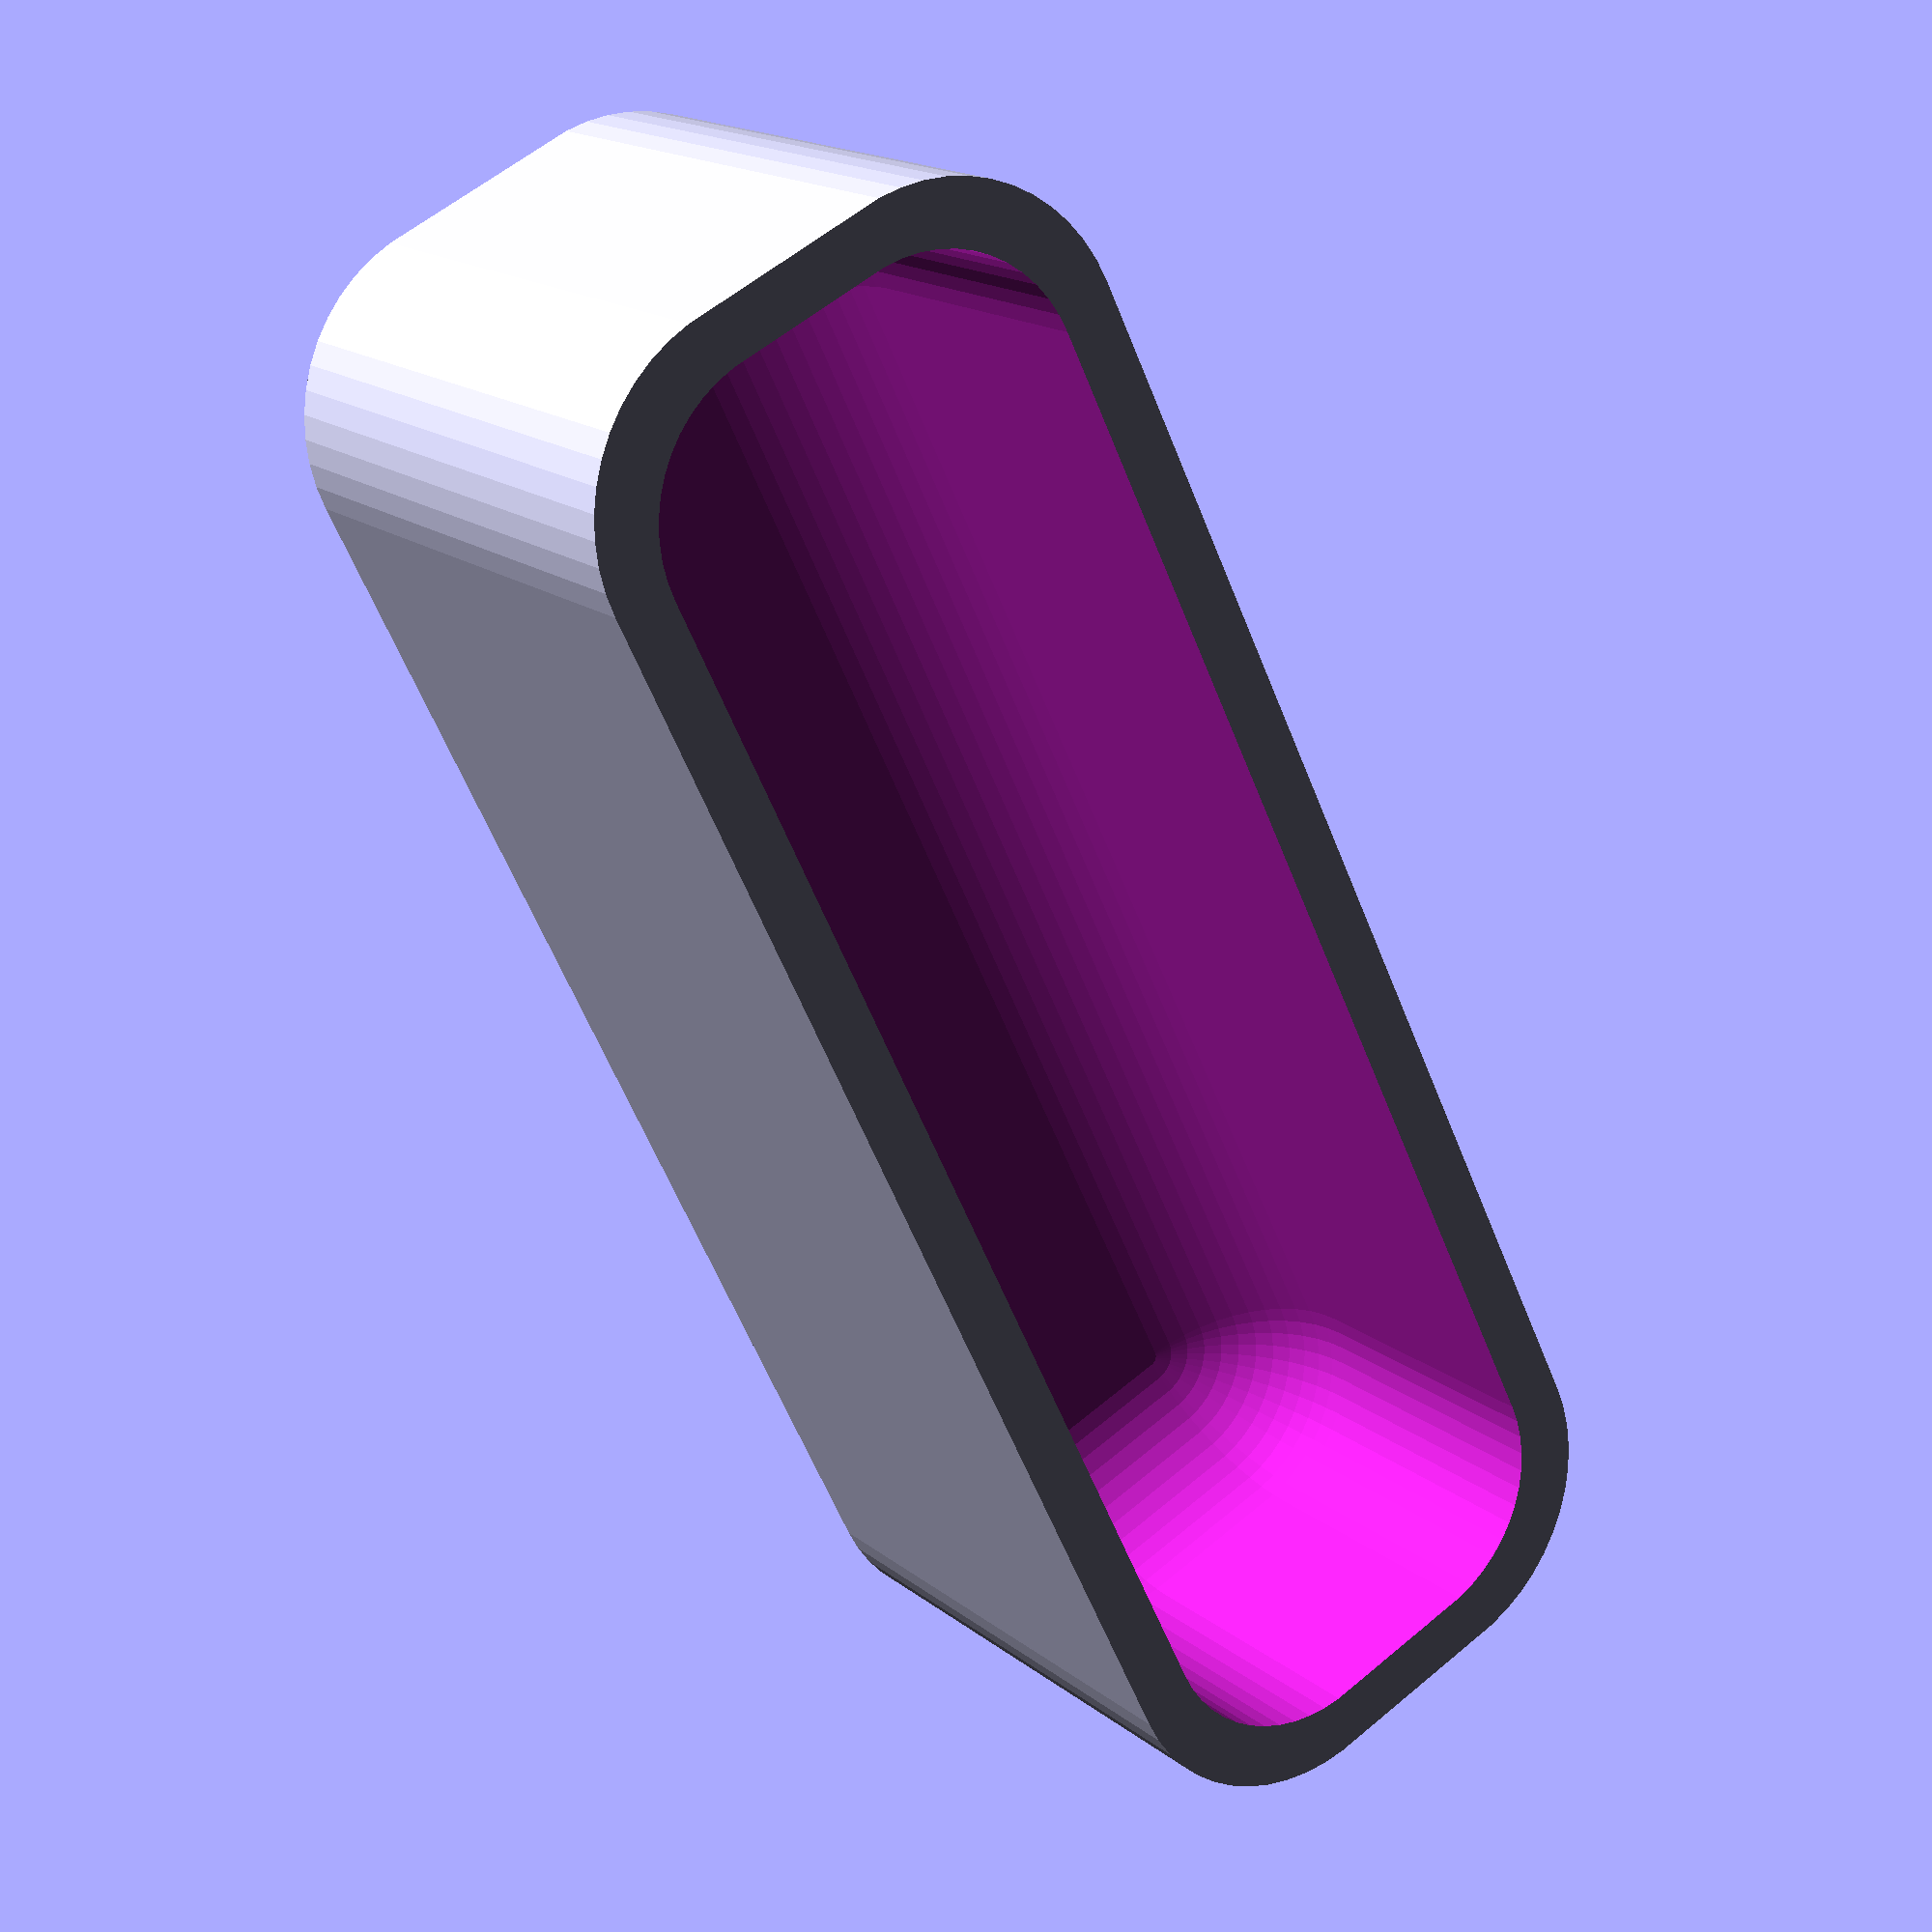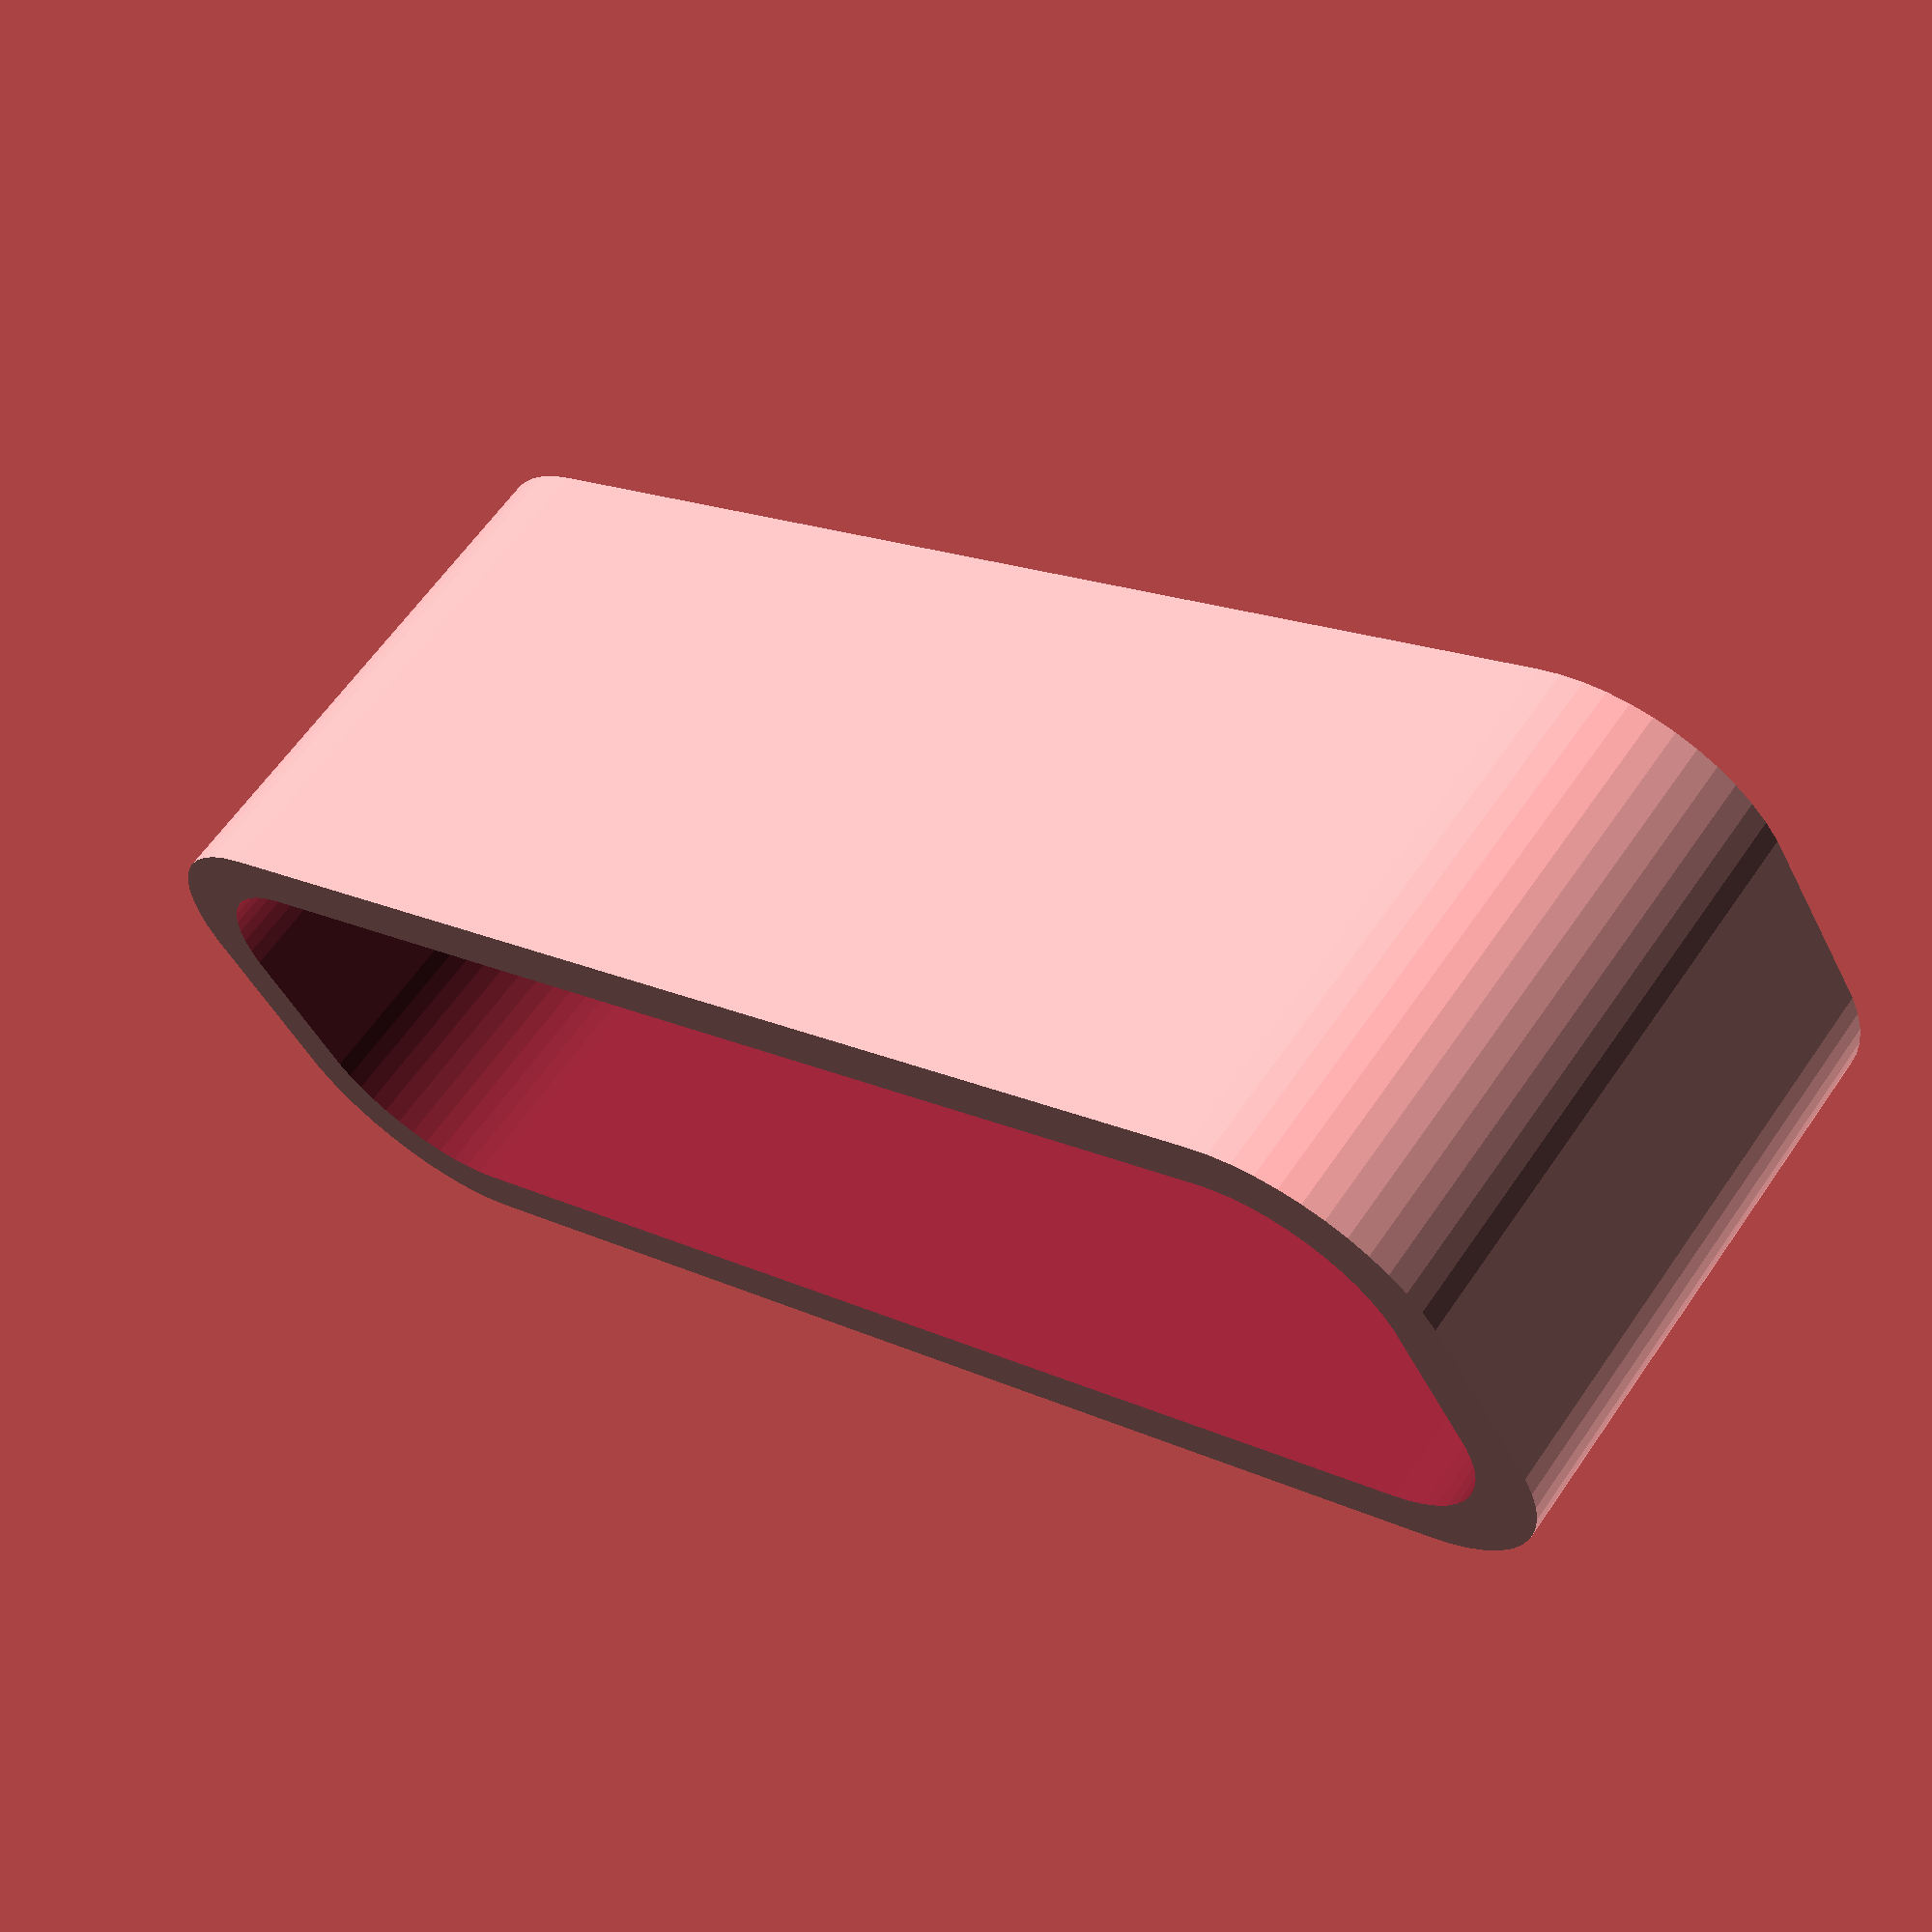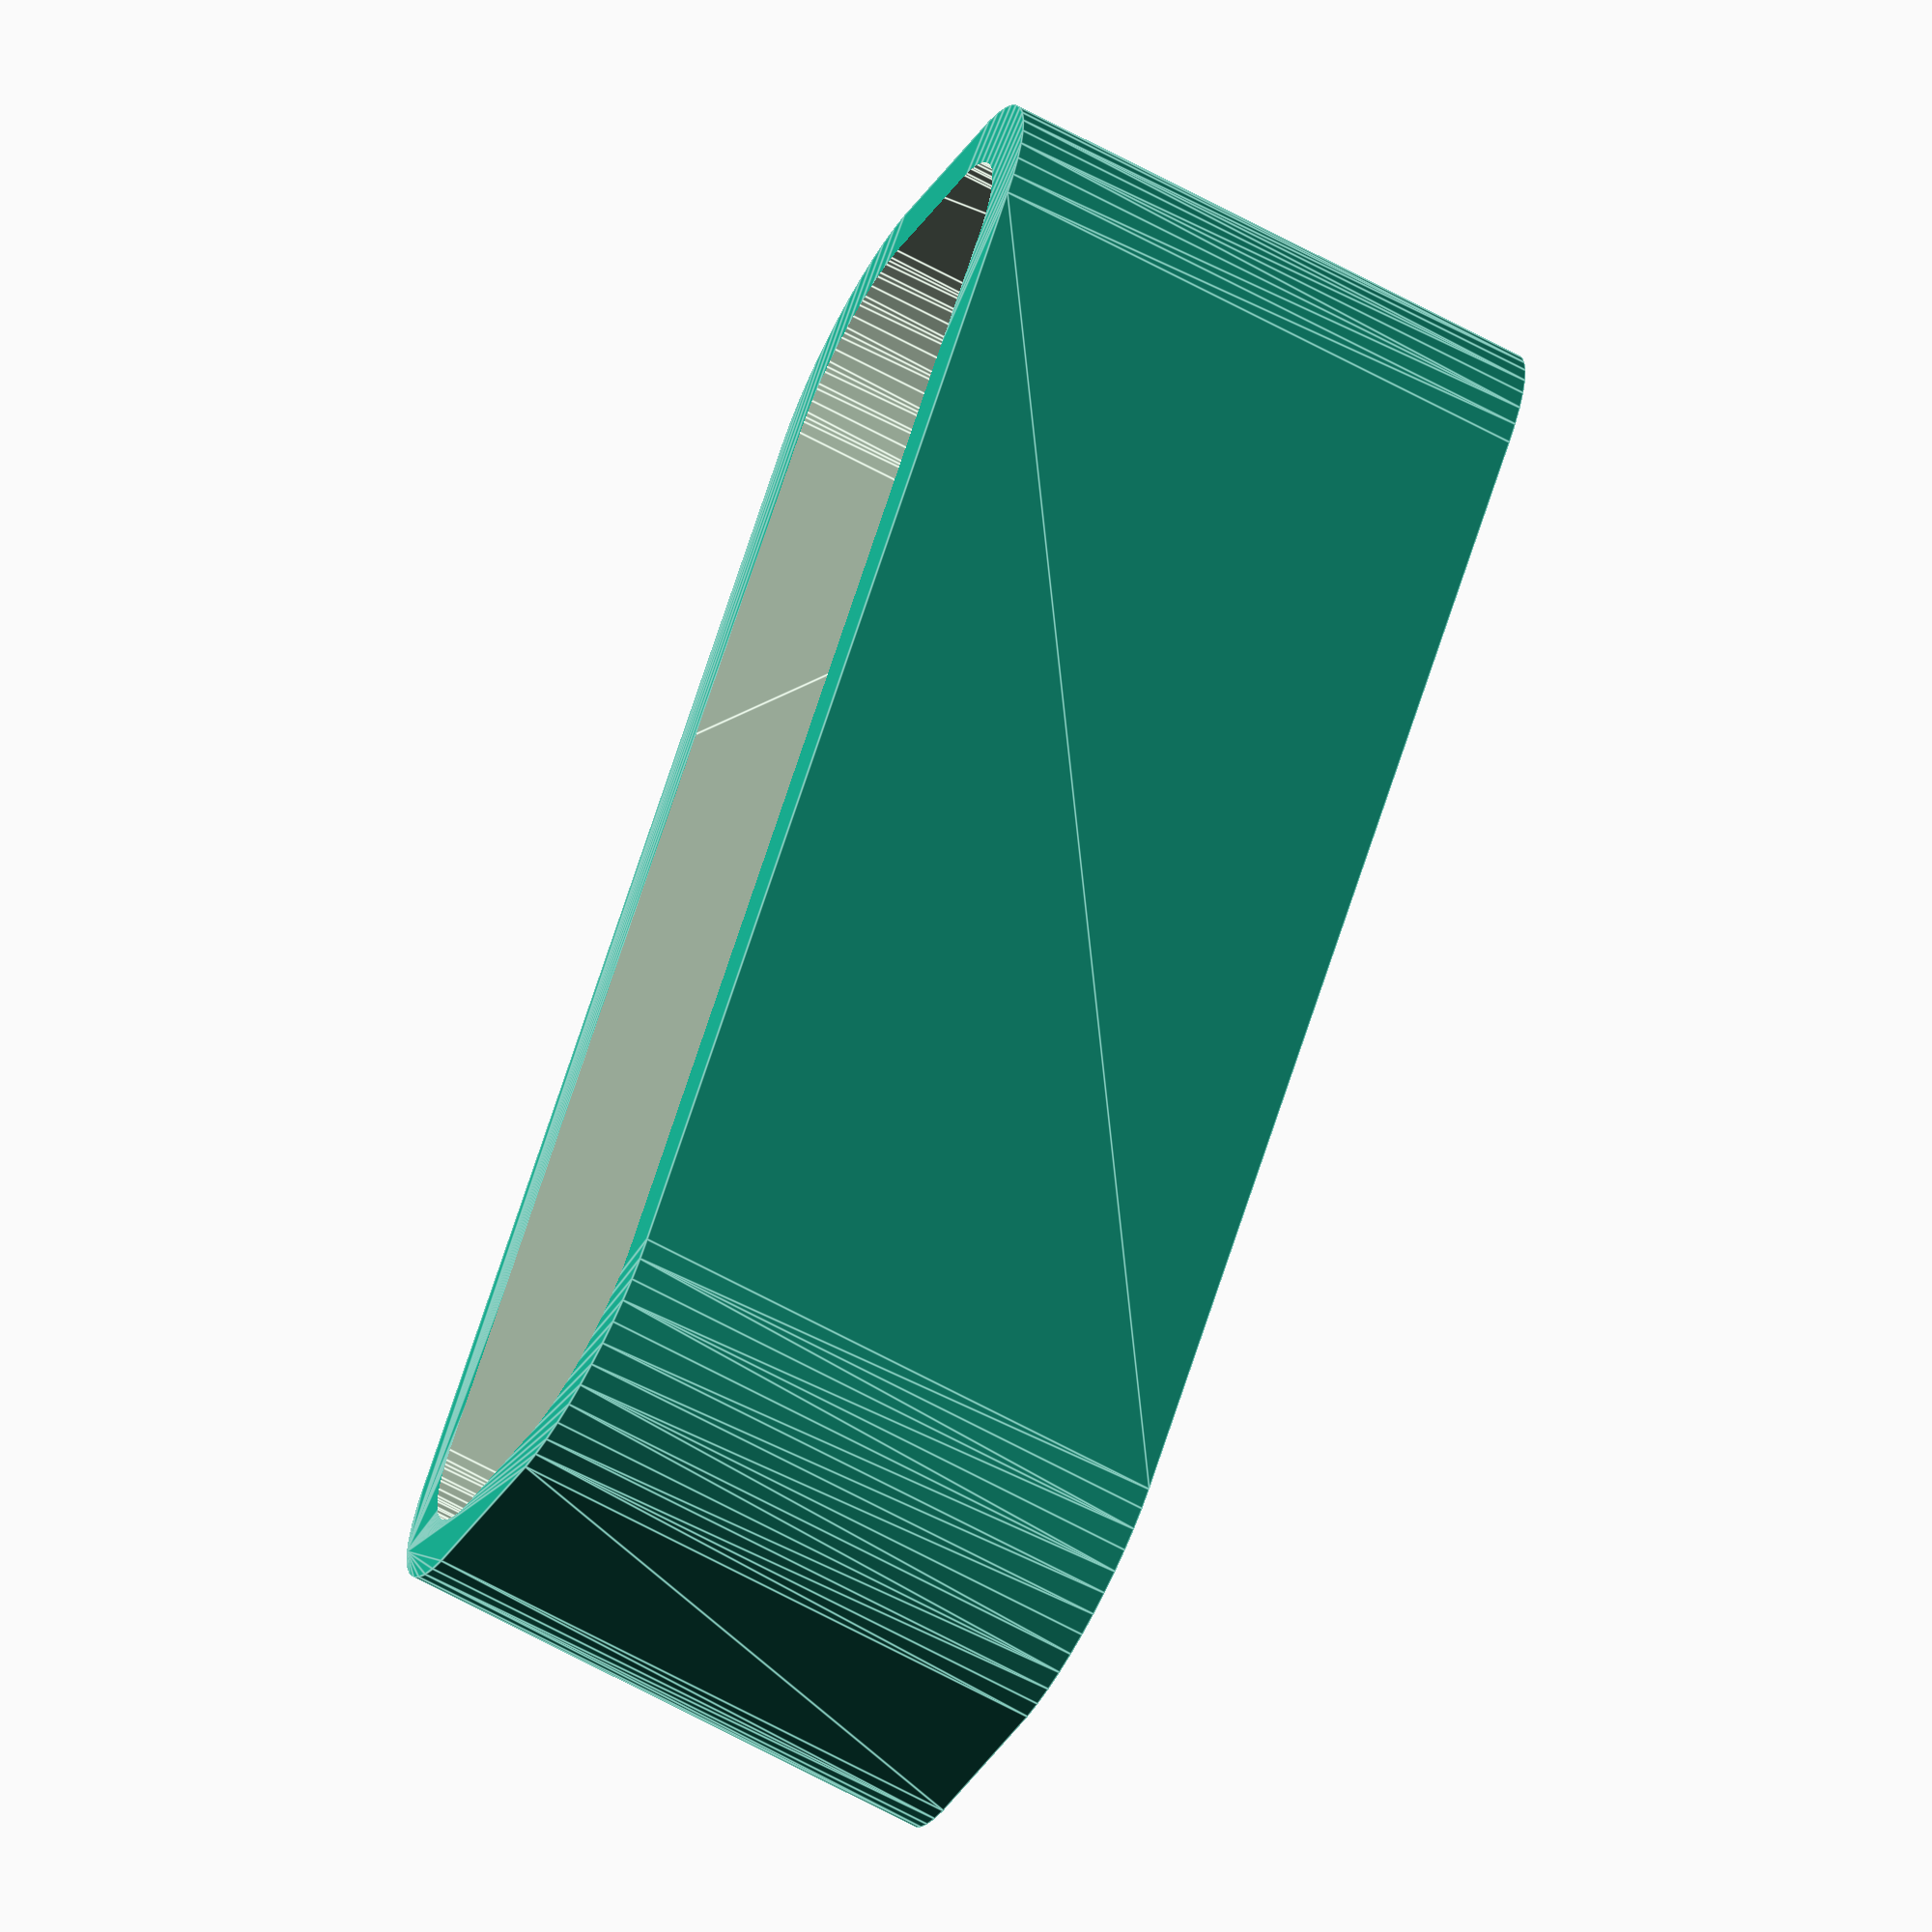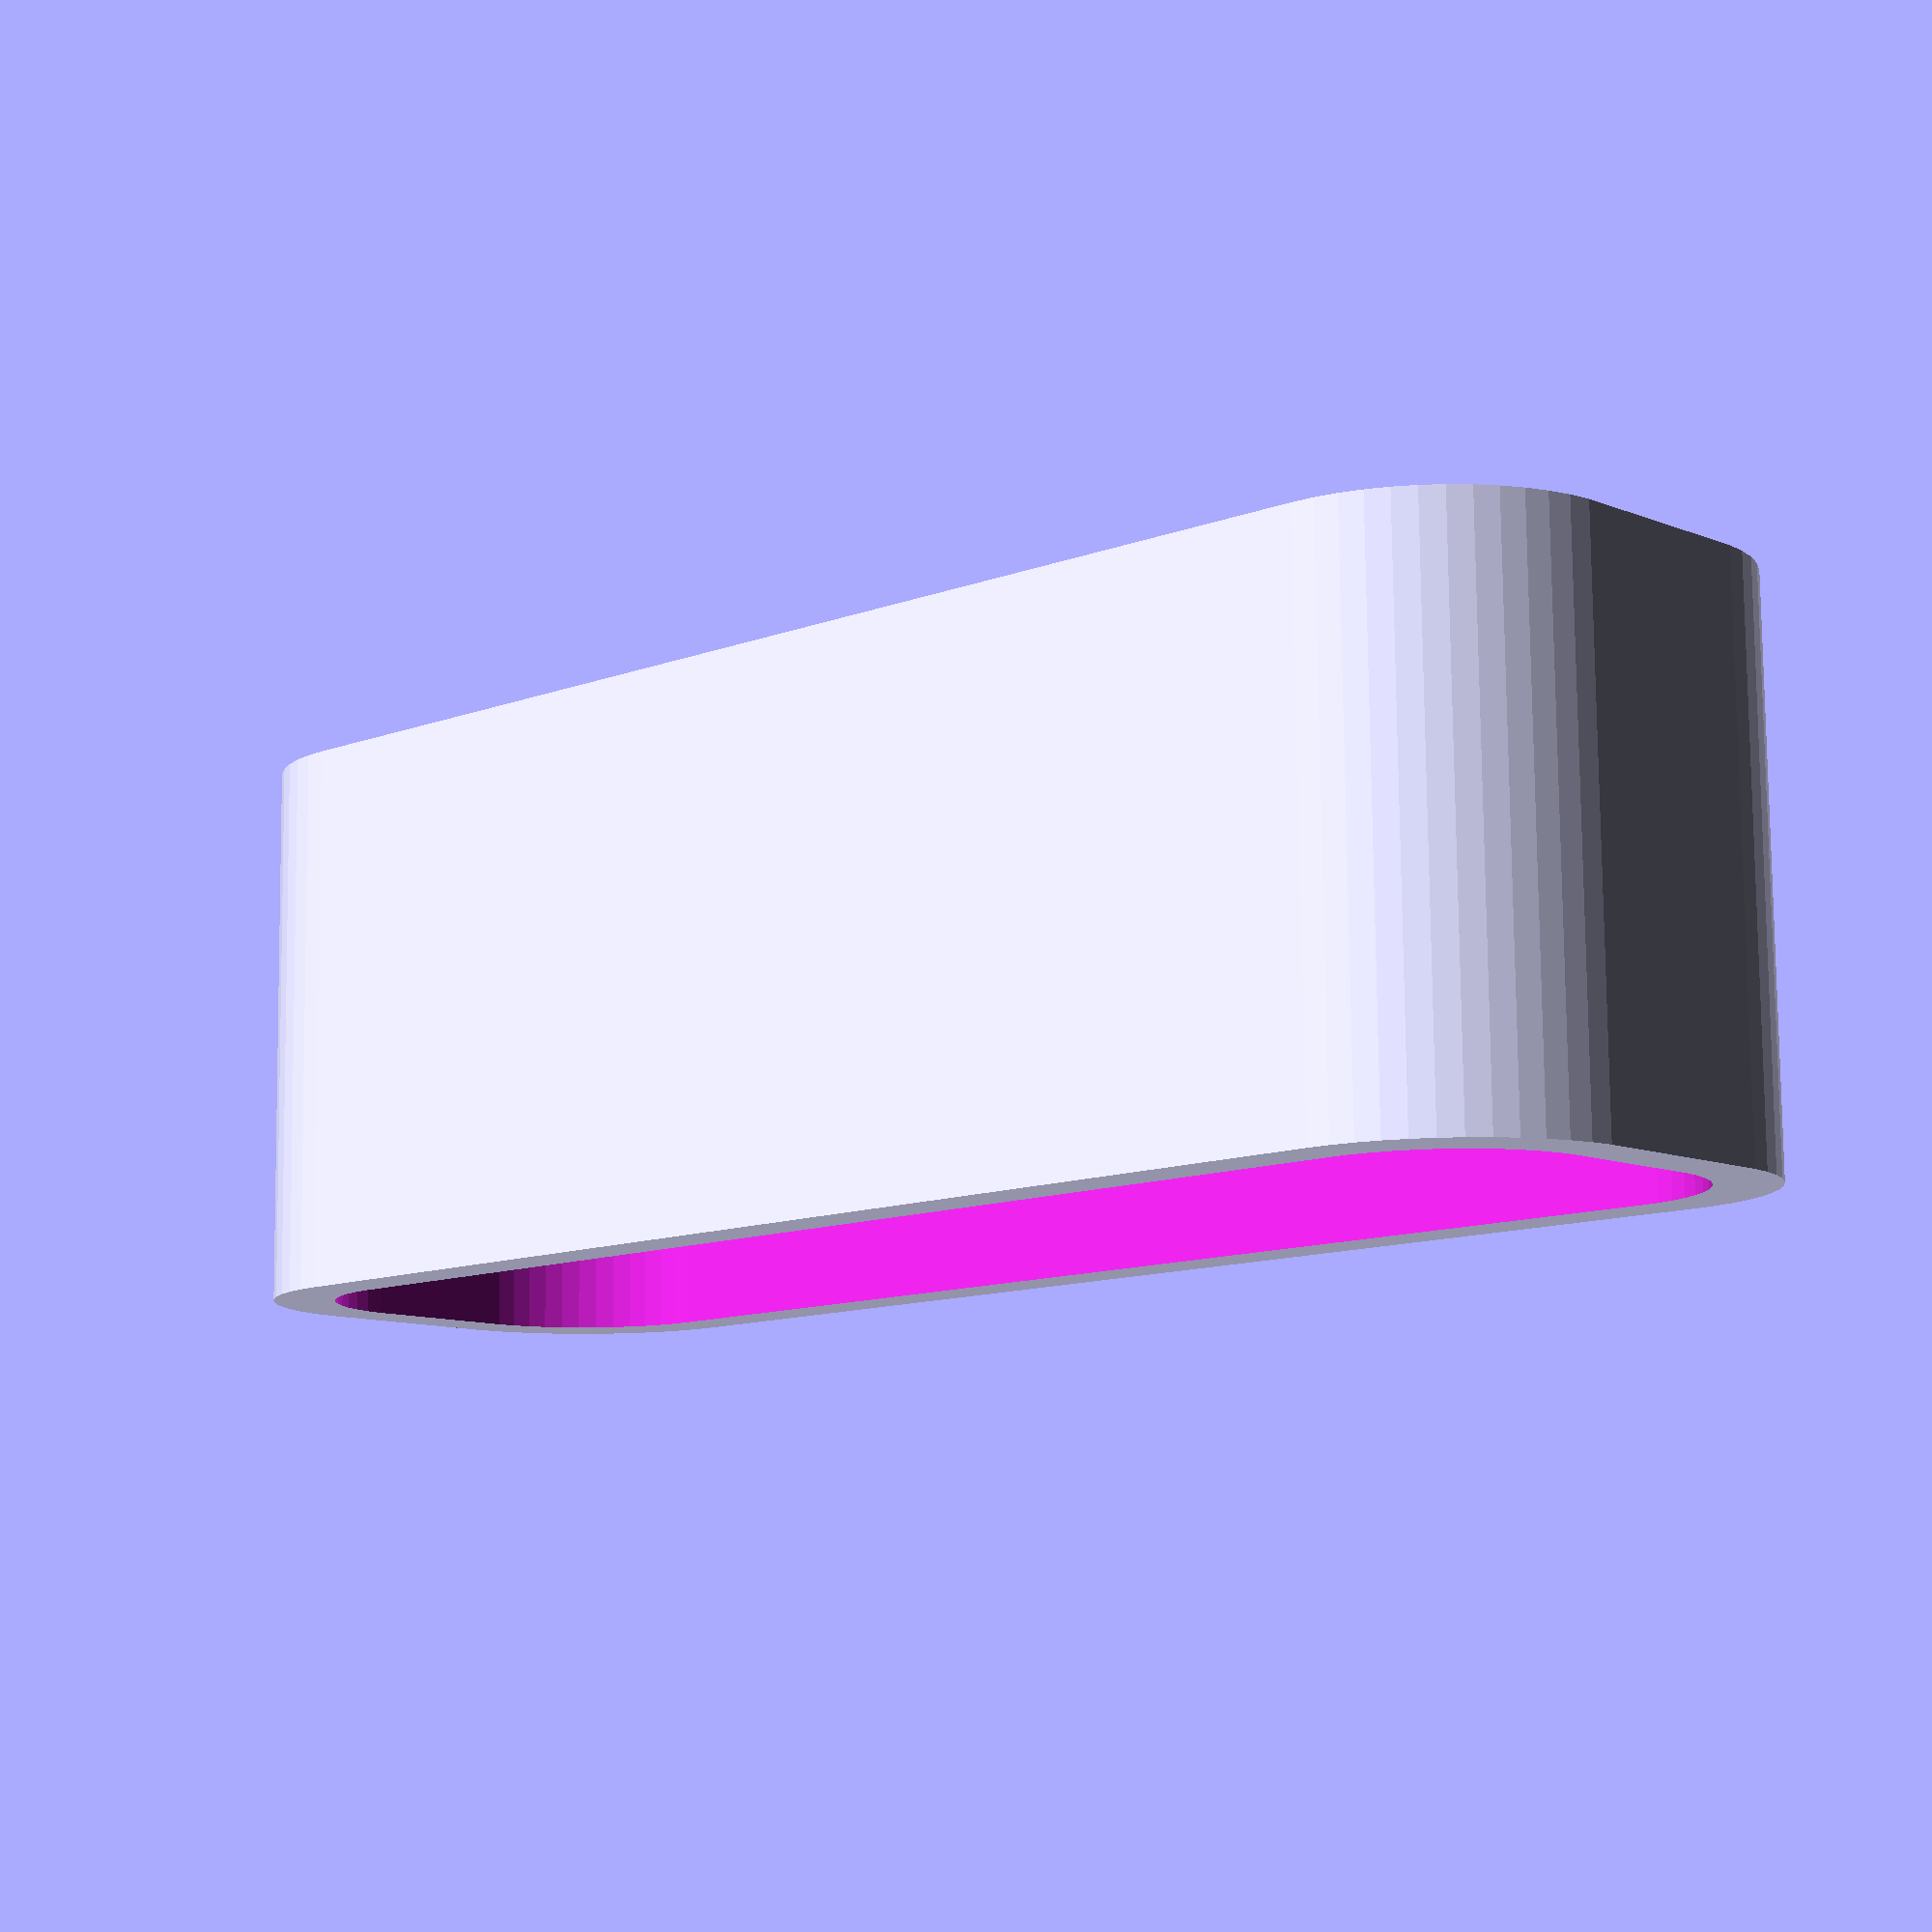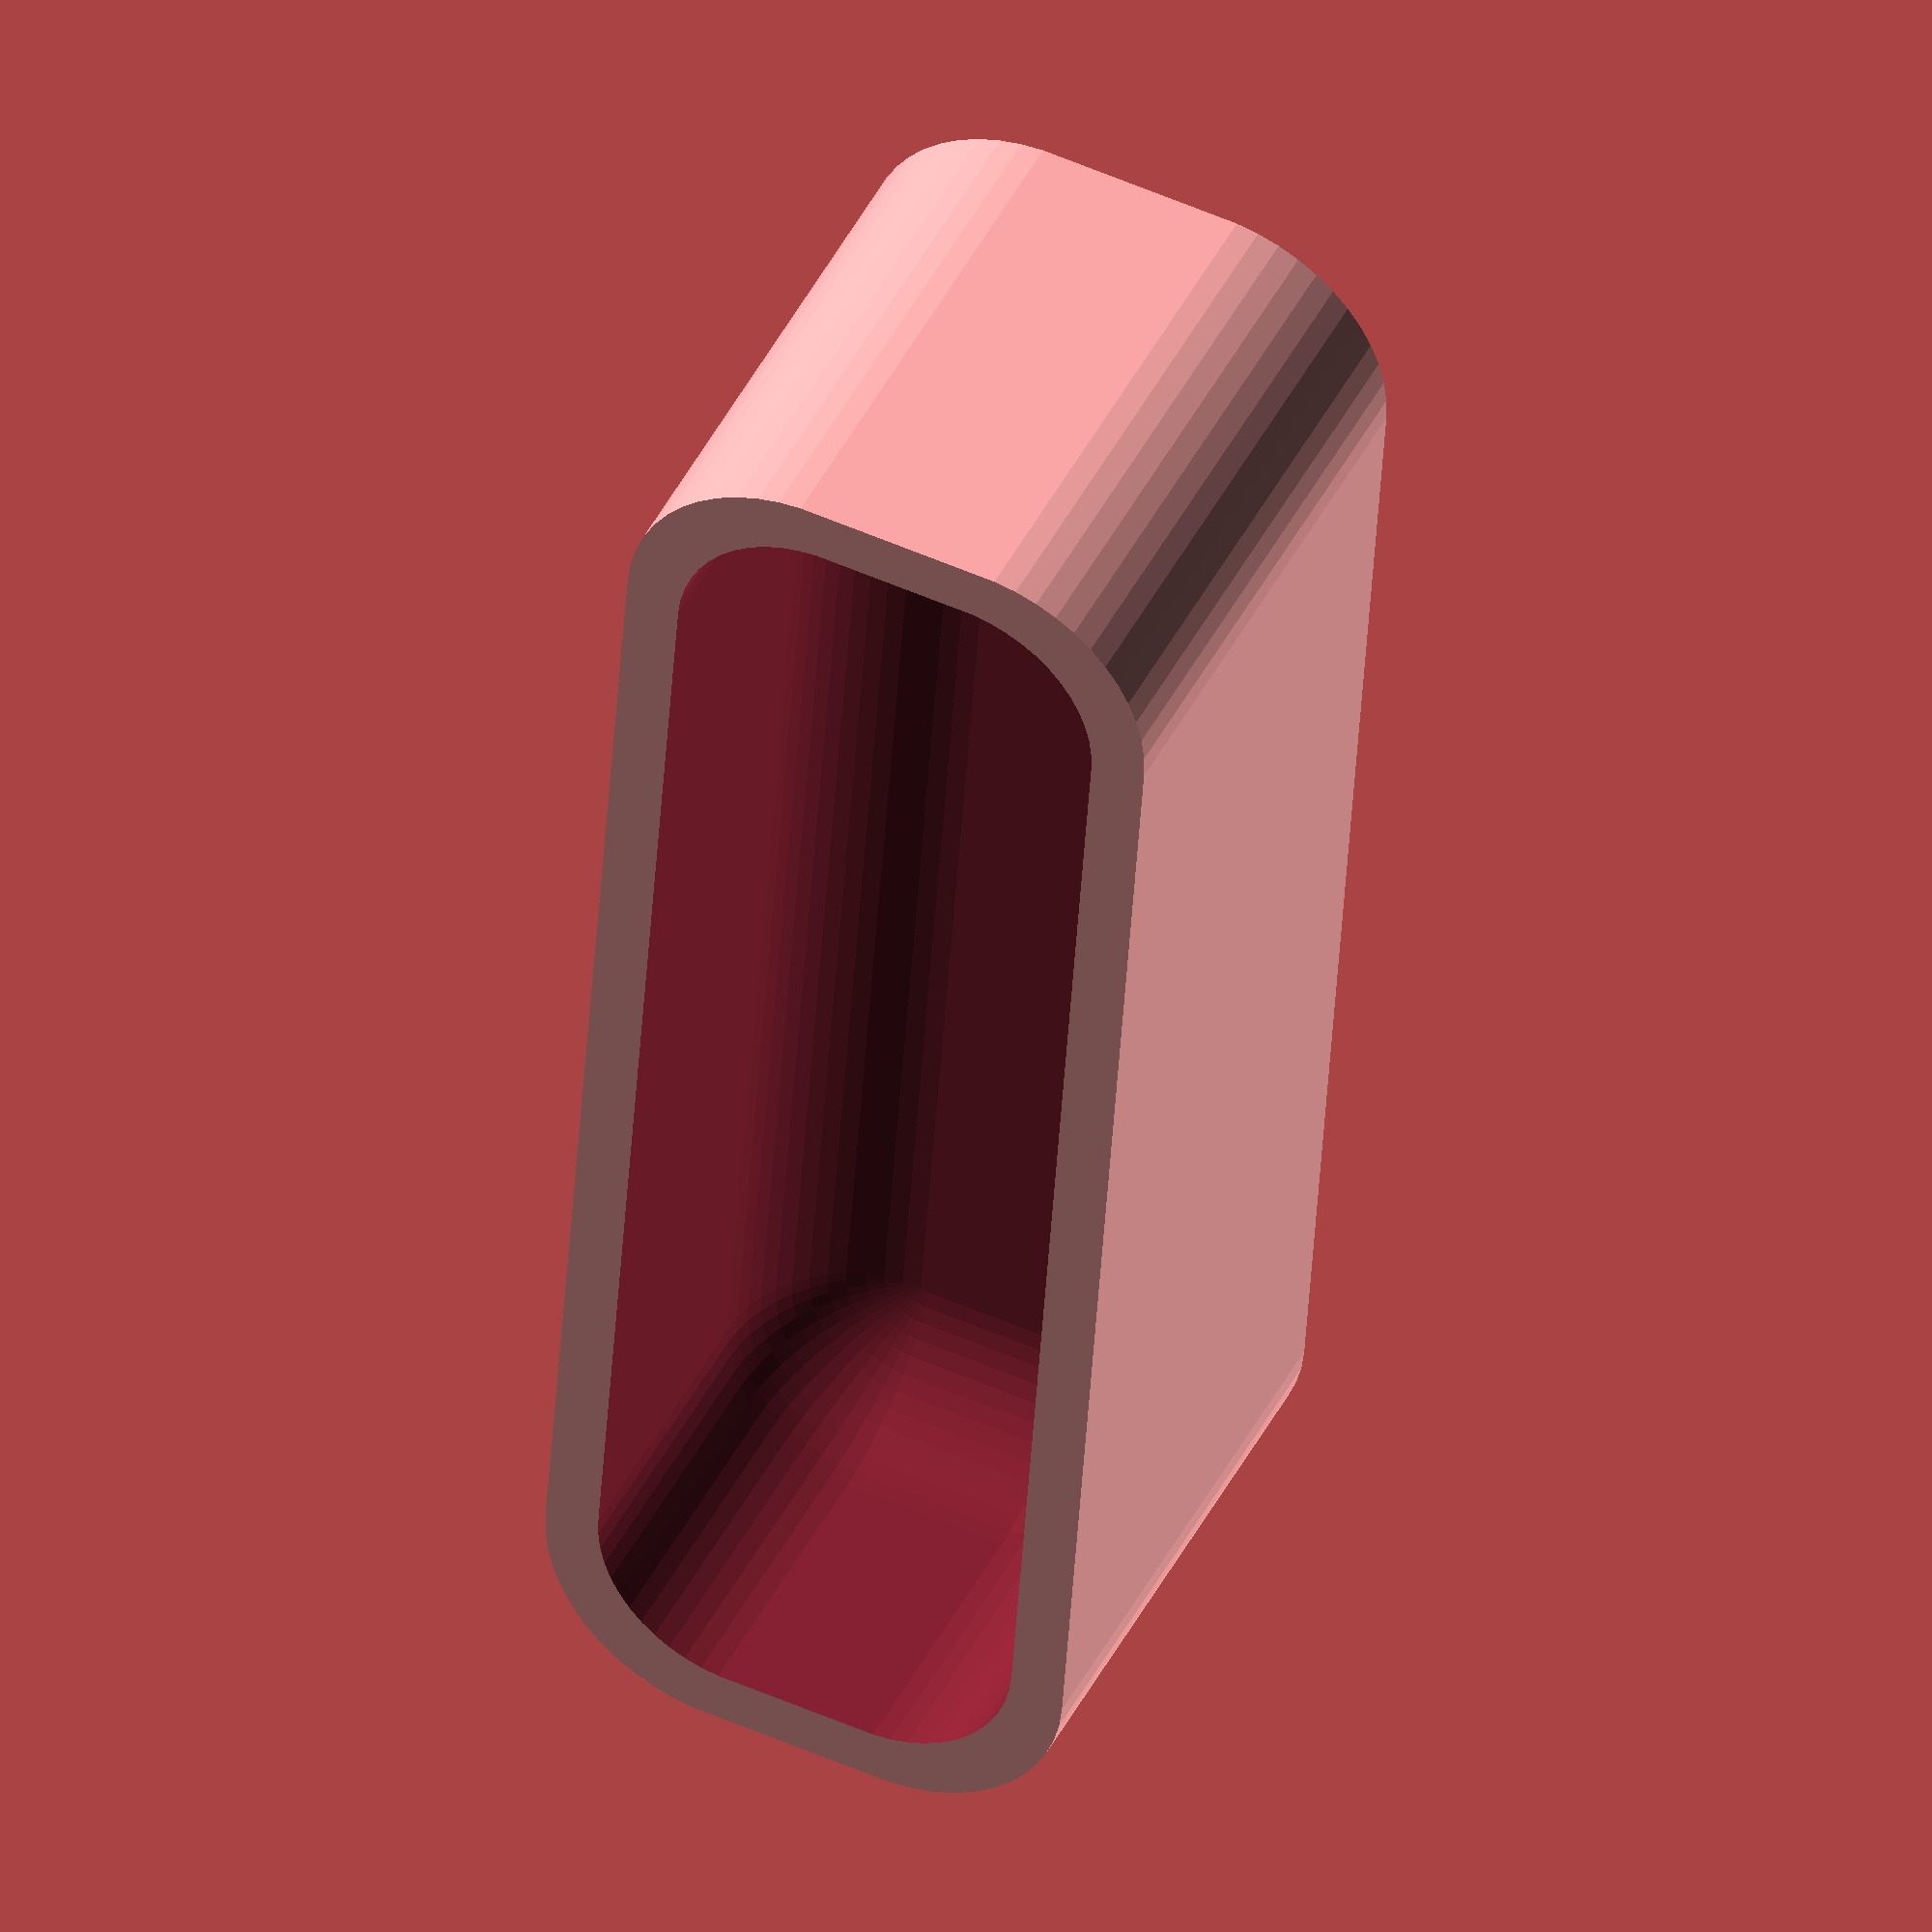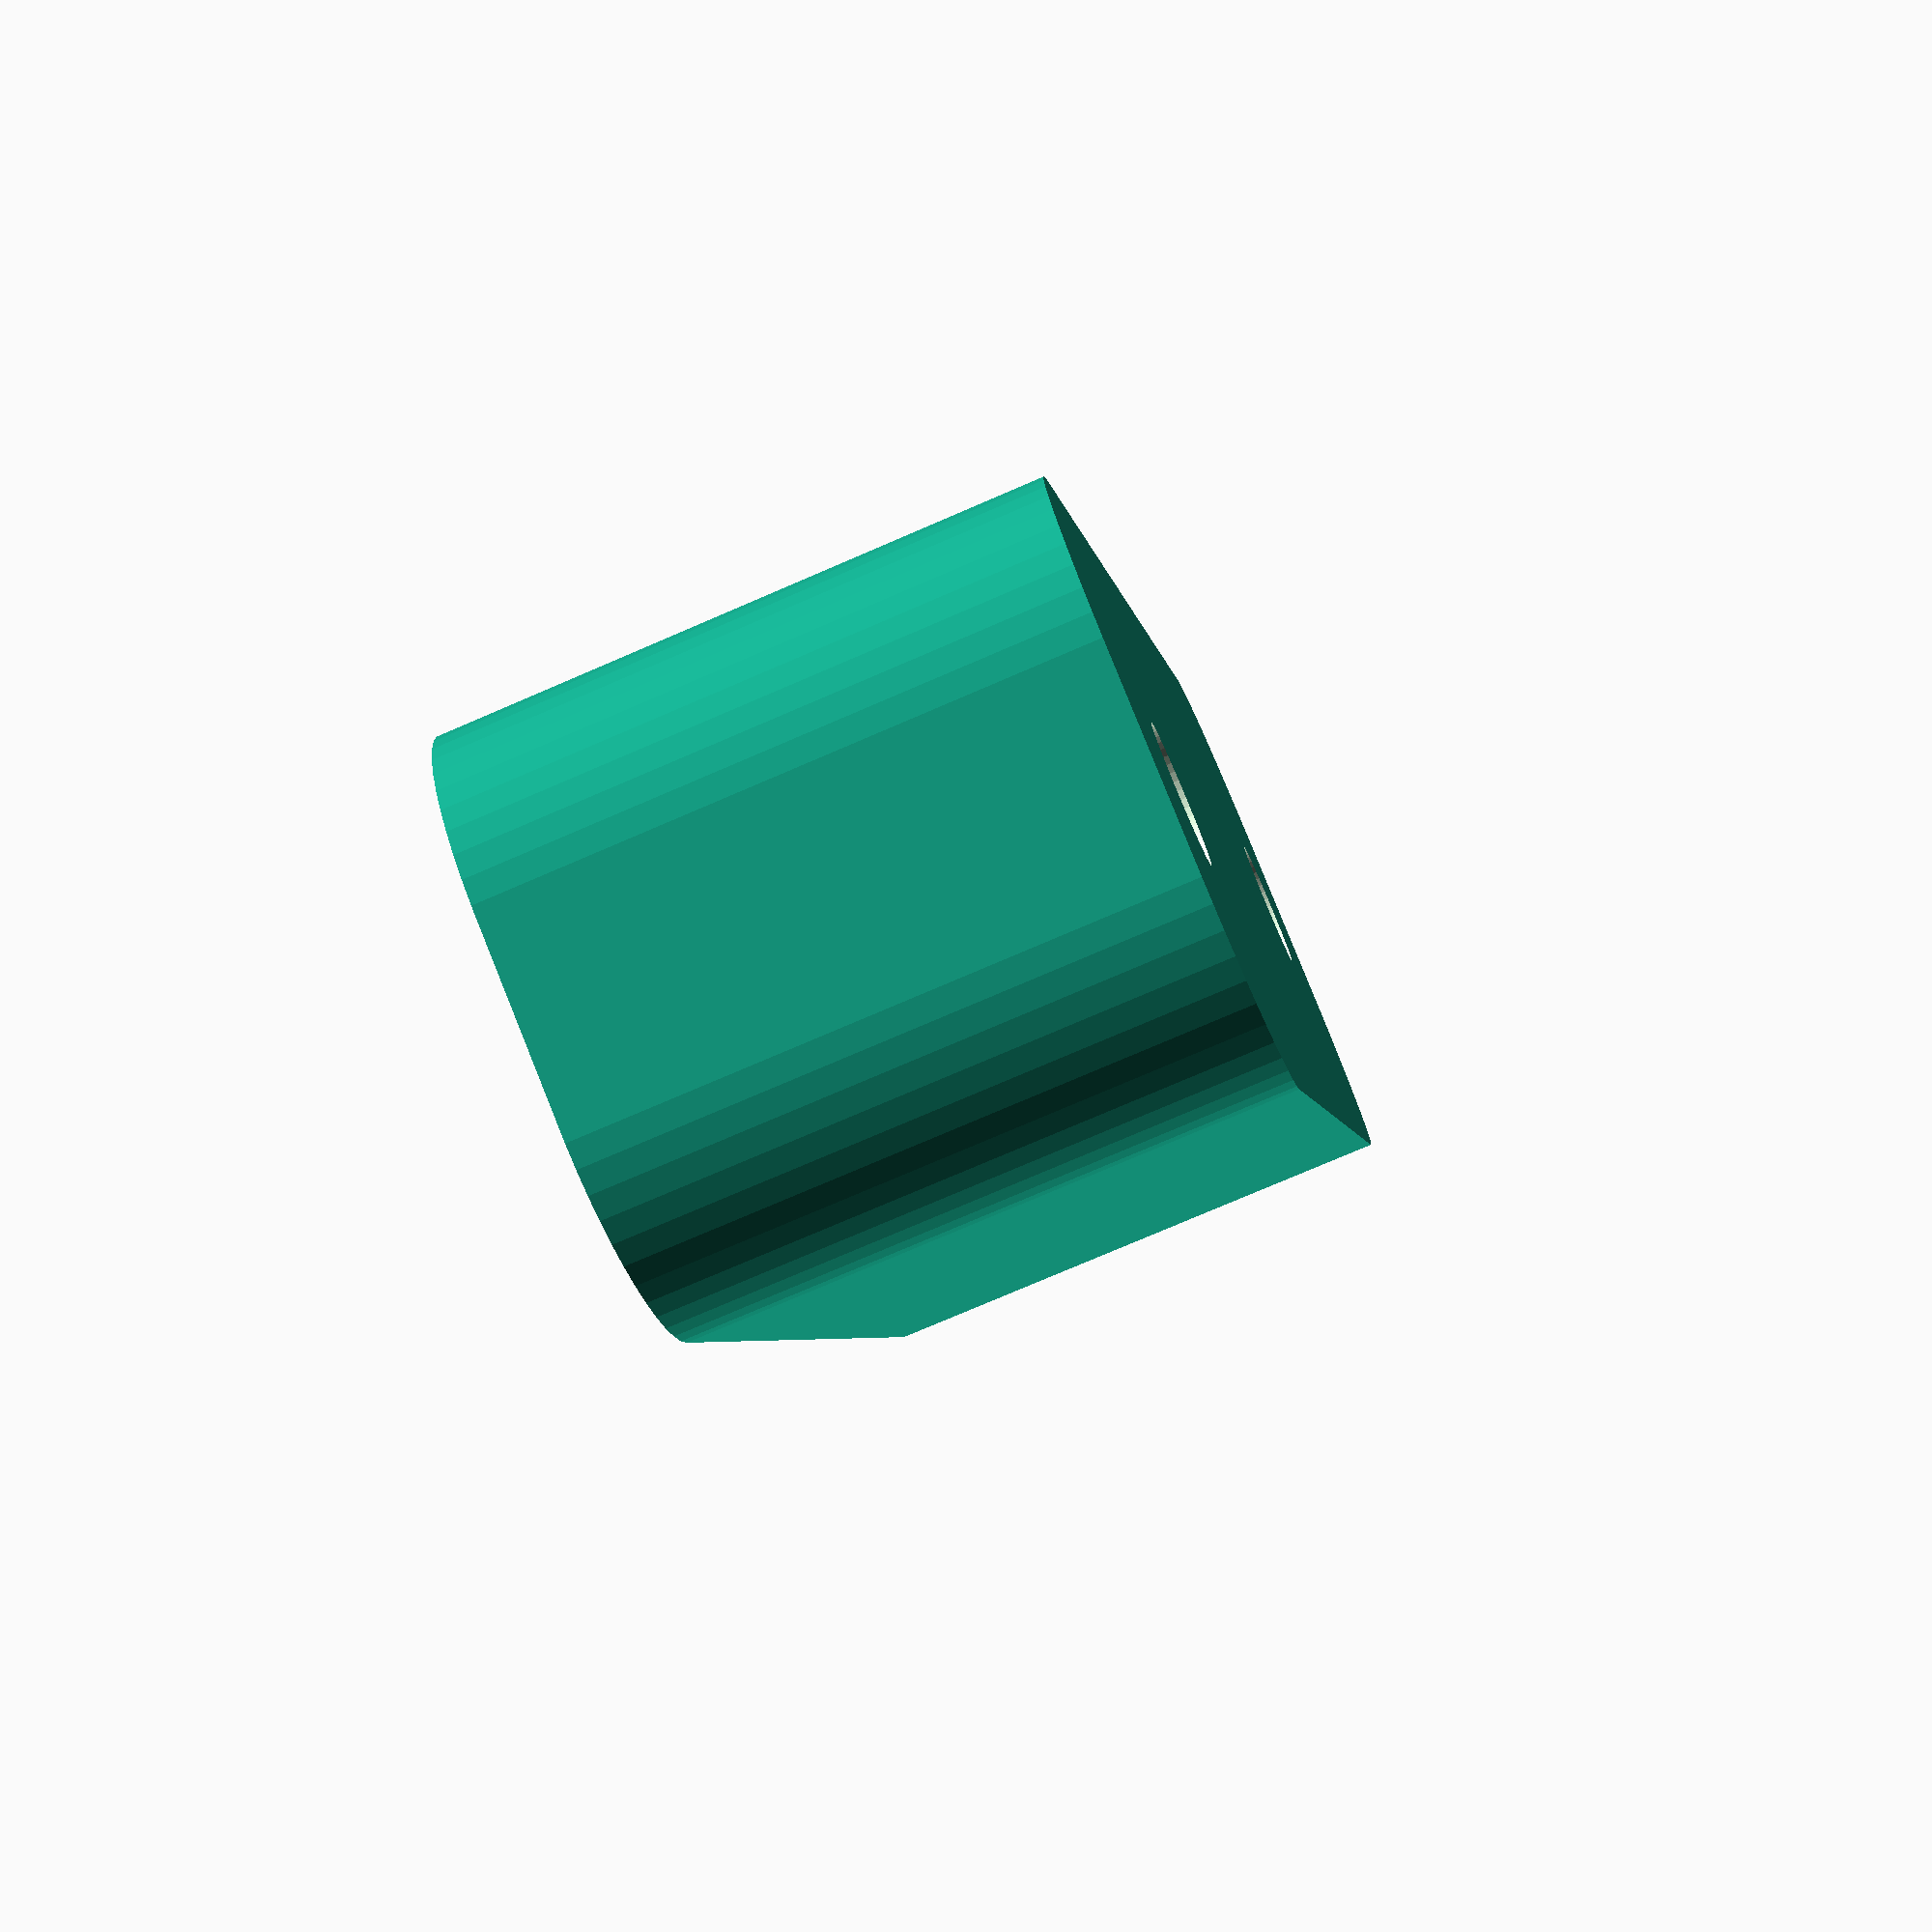
<openscad>
$fn = 50;


difference() {
	union() {
		hull() {
			translate(v = [-2.5000000000, 17.5000000000, 0]) {
				cylinder(h = 15, r = 5);
			}
			translate(v = [2.5000000000, 17.5000000000, 0]) {
				cylinder(h = 15, r = 5);
			}
			translate(v = [-2.5000000000, -17.5000000000, 0]) {
				cylinder(h = 15, r = 5);
			}
			translate(v = [2.5000000000, -17.5000000000, 0]) {
				cylinder(h = 15, r = 5);
			}
		}
	}
	union() {
		translate(v = [0.0000000000, -15.0000000000, 2]) {
			rotate(a = [0, 0, 0]) {
				difference() {
					union() {
						translate(v = [0, 0, -1.7000000000]) {
							cylinder(h = 1.7000000000, r1 = 1.5000000000, r2 = 2.4000000000);
						}
						translate(v = [0, 0, -6.0000000000]) {
							cylinder(h = 6, r = 1.5000000000);
						}
						translate(v = [0, 0, -6.0000000000]) {
							cylinder(h = 6, r = 1.8000000000);
						}
						translate(v = [0, 0, -6.0000000000]) {
							cylinder(h = 6, r = 1.5000000000);
						}
					}
					union();
				}
			}
		}
		translate(v = [0.0000000000, -15.0000000000, 2]) {
			rotate(a = [0, 0, 0]) {
				difference() {
					union() {
						translate(v = [0, 0, -1.7000000000]) {
							cylinder(h = 1.7000000000, r1 = 1.5000000000, r2 = 2.4000000000);
						}
						translate(v = [0, 0, -6.0000000000]) {
							cylinder(h = 6, r = 1.5000000000);
						}
						translate(v = [0, 0, -6.0000000000]) {
							cylinder(h = 6, r = 1.8000000000);
						}
						translate(v = [0, 0, -6.0000000000]) {
							cylinder(h = 6, r = 1.5000000000);
						}
					}
					union();
				}
			}
		}
		translate(v = [0.0000000000, 15.0000000000, 2]) {
			rotate(a = [0, 0, 0]) {
				difference() {
					union() {
						translate(v = [0, 0, -1.7000000000]) {
							cylinder(h = 1.7000000000, r1 = 1.5000000000, r2 = 2.4000000000);
						}
						translate(v = [0, 0, -6.0000000000]) {
							cylinder(h = 6, r = 1.5000000000);
						}
						translate(v = [0, 0, -6.0000000000]) {
							cylinder(h = 6, r = 1.8000000000);
						}
						translate(v = [0, 0, -6.0000000000]) {
							cylinder(h = 6, r = 1.5000000000);
						}
					}
					union();
				}
			}
		}
		translate(v = [0.0000000000, 15.0000000000, 2]) {
			rotate(a = [0, 0, 0]) {
				difference() {
					union() {
						translate(v = [0, 0, -1.7000000000]) {
							cylinder(h = 1.7000000000, r1 = 1.5000000000, r2 = 2.4000000000);
						}
						translate(v = [0, 0, -6.0000000000]) {
							cylinder(h = 6, r = 1.5000000000);
						}
						translate(v = [0, 0, -6.0000000000]) {
							cylinder(h = 6, r = 1.8000000000);
						}
						translate(v = [0, 0, -6.0000000000]) {
							cylinder(h = 6, r = 1.5000000000);
						}
					}
					union();
				}
			}
		}
		translate(v = [0, 0, 3]) {
			hull() {
				union() {
					translate(v = [-2.0000000000, 17.0000000000, 4]) {
						cylinder(h = 27, r = 4);
					}
					translate(v = [-2.0000000000, 17.0000000000, 4]) {
						sphere(r = 4);
					}
					translate(v = [-2.0000000000, 17.0000000000, 31]) {
						sphere(r = 4);
					}
				}
				union() {
					translate(v = [2.0000000000, 17.0000000000, 4]) {
						cylinder(h = 27, r = 4);
					}
					translate(v = [2.0000000000, 17.0000000000, 4]) {
						sphere(r = 4);
					}
					translate(v = [2.0000000000, 17.0000000000, 31]) {
						sphere(r = 4);
					}
				}
				union() {
					translate(v = [-2.0000000000, -17.0000000000, 4]) {
						cylinder(h = 27, r = 4);
					}
					translate(v = [-2.0000000000, -17.0000000000, 4]) {
						sphere(r = 4);
					}
					translate(v = [-2.0000000000, -17.0000000000, 31]) {
						sphere(r = 4);
					}
				}
				union() {
					translate(v = [2.0000000000, -17.0000000000, 4]) {
						cylinder(h = 27, r = 4);
					}
					translate(v = [2.0000000000, -17.0000000000, 4]) {
						sphere(r = 4);
					}
					translate(v = [2.0000000000, -17.0000000000, 31]) {
						sphere(r = 4);
					}
				}
			}
		}
	}
}
</openscad>
<views>
elev=343.3 azim=154.2 roll=327.0 proj=p view=solid
elev=117.2 azim=58.9 roll=145.4 proj=p view=solid
elev=246.5 azim=214.5 roll=118.5 proj=o view=edges
elev=100.6 azim=226.6 roll=180.6 proj=p view=wireframe
elev=316.2 azim=183.9 roll=25.1 proj=o view=solid
elev=256.7 azim=161.1 roll=66.7 proj=p view=solid
</views>
